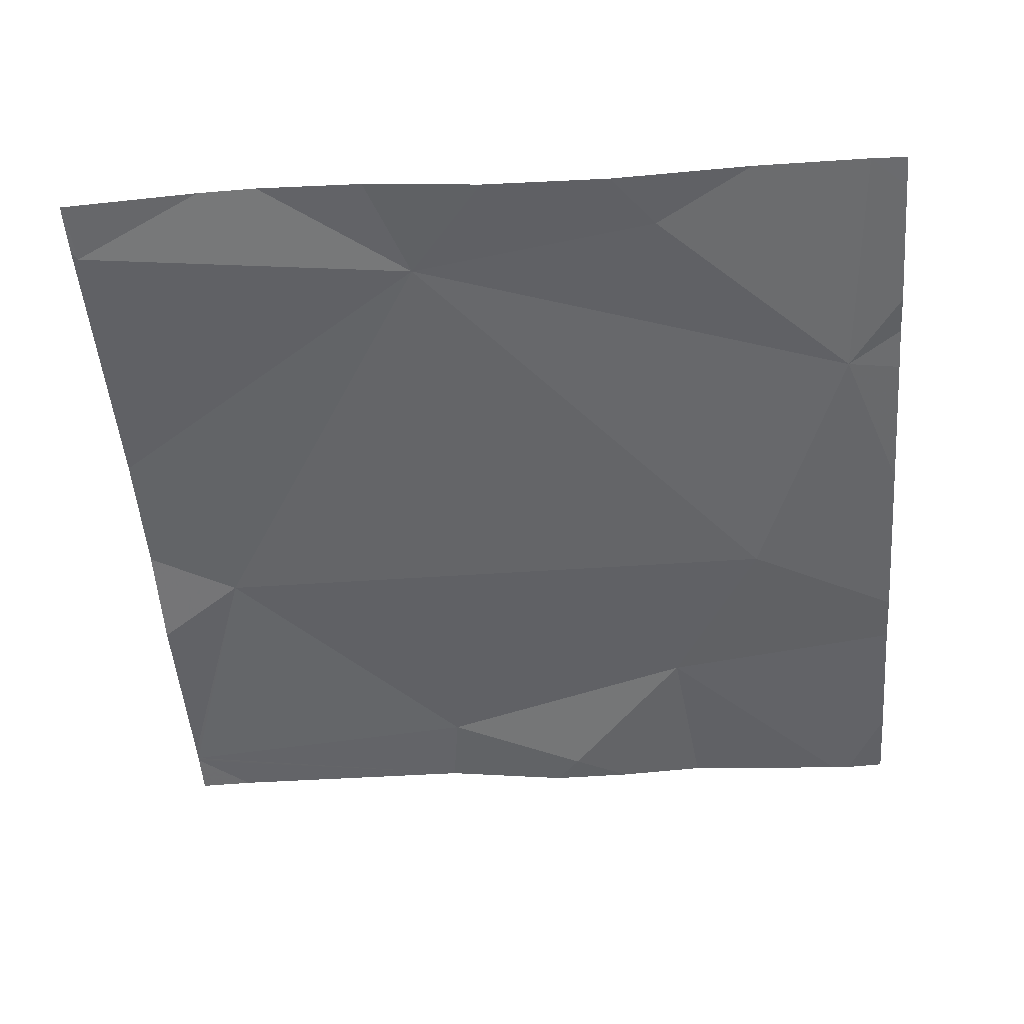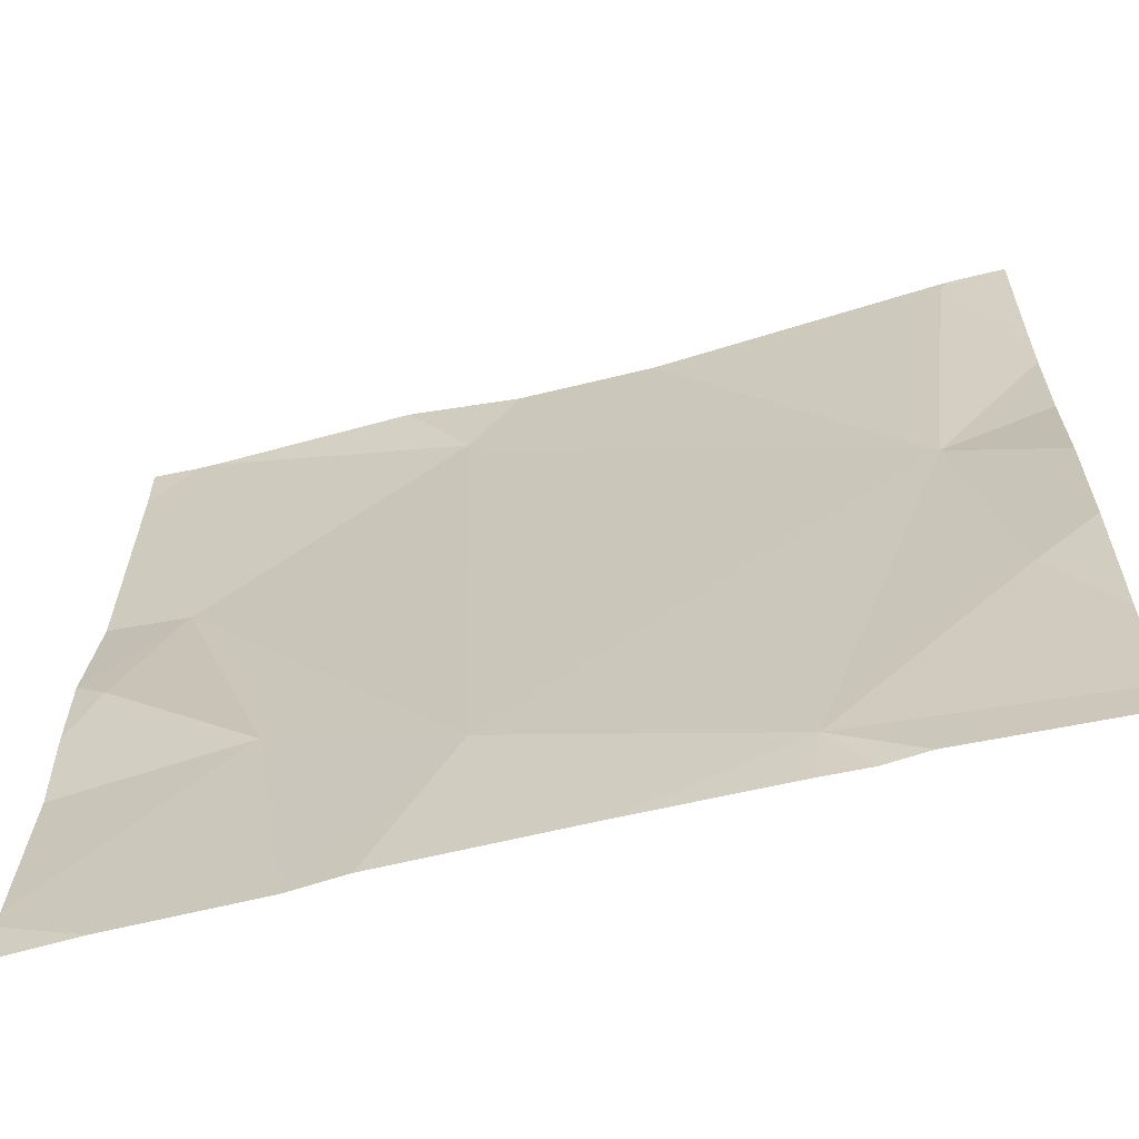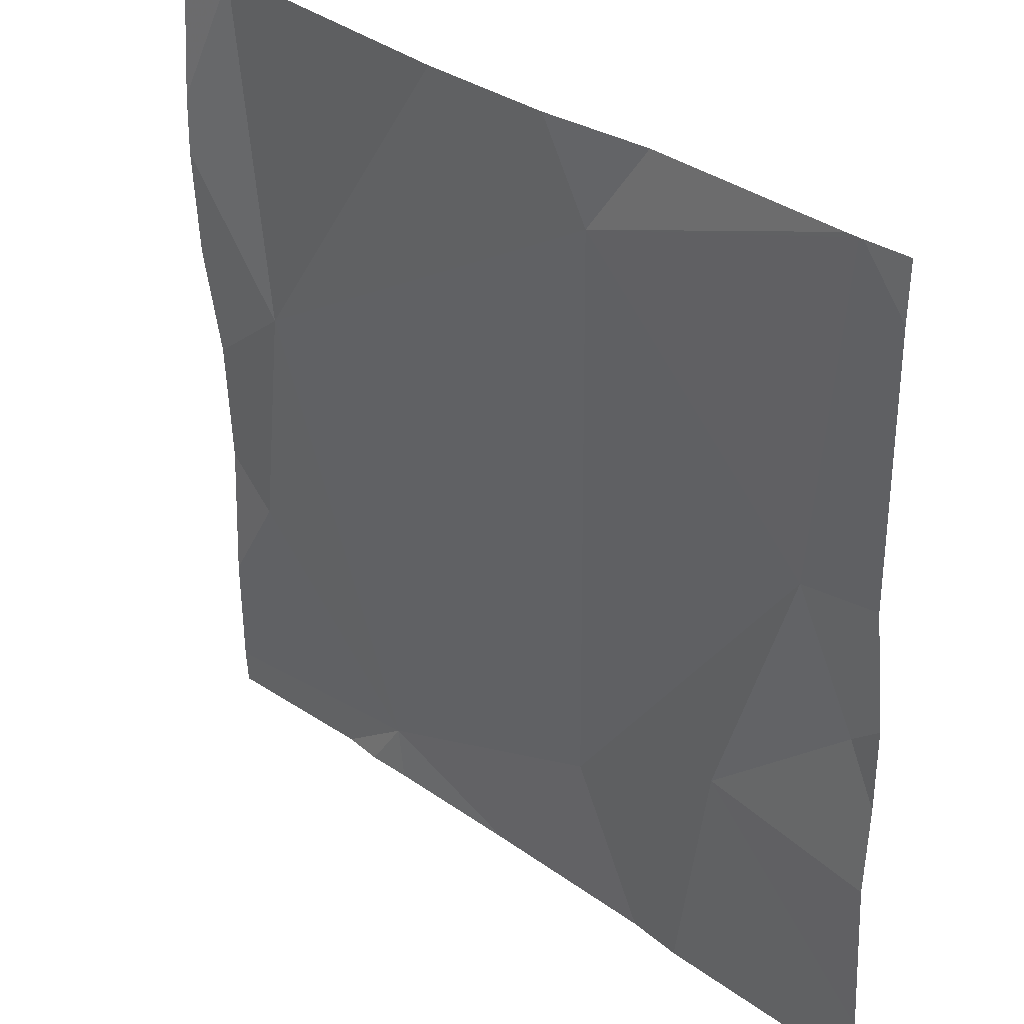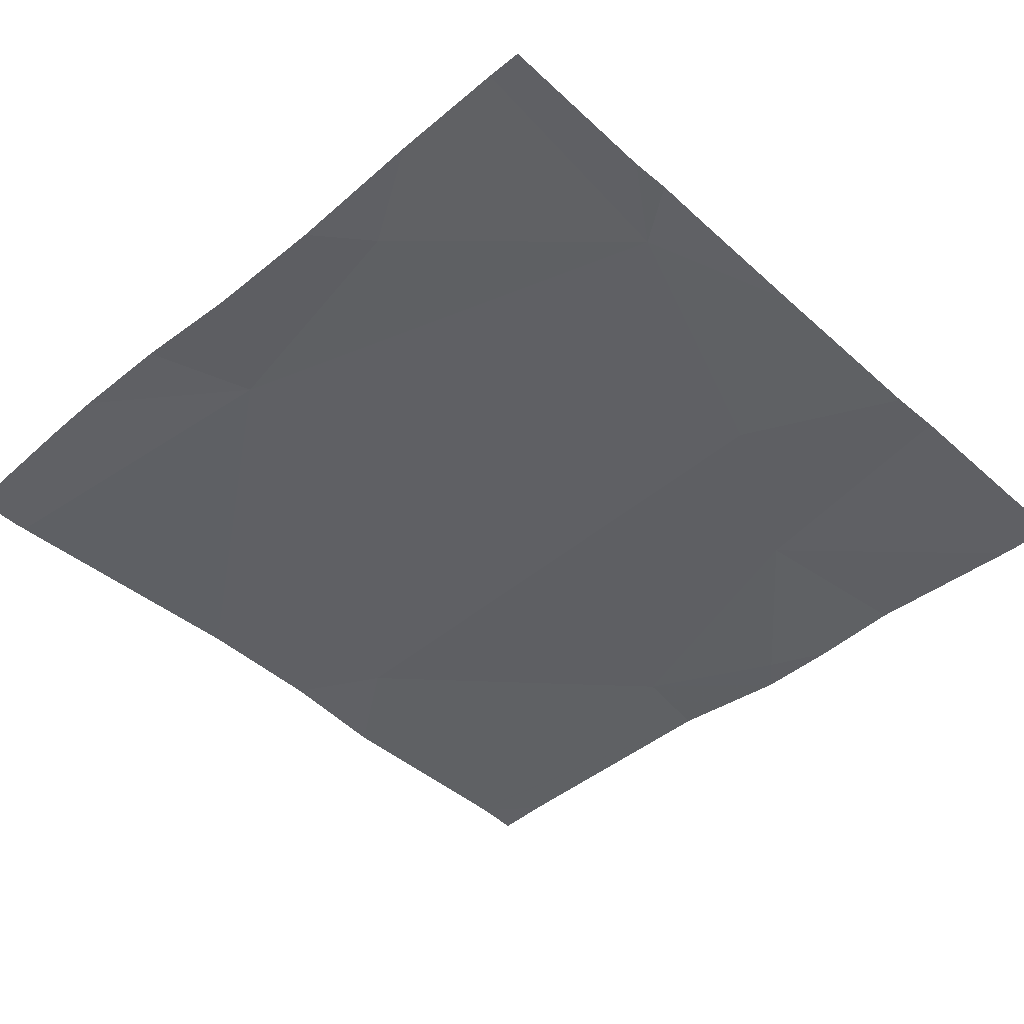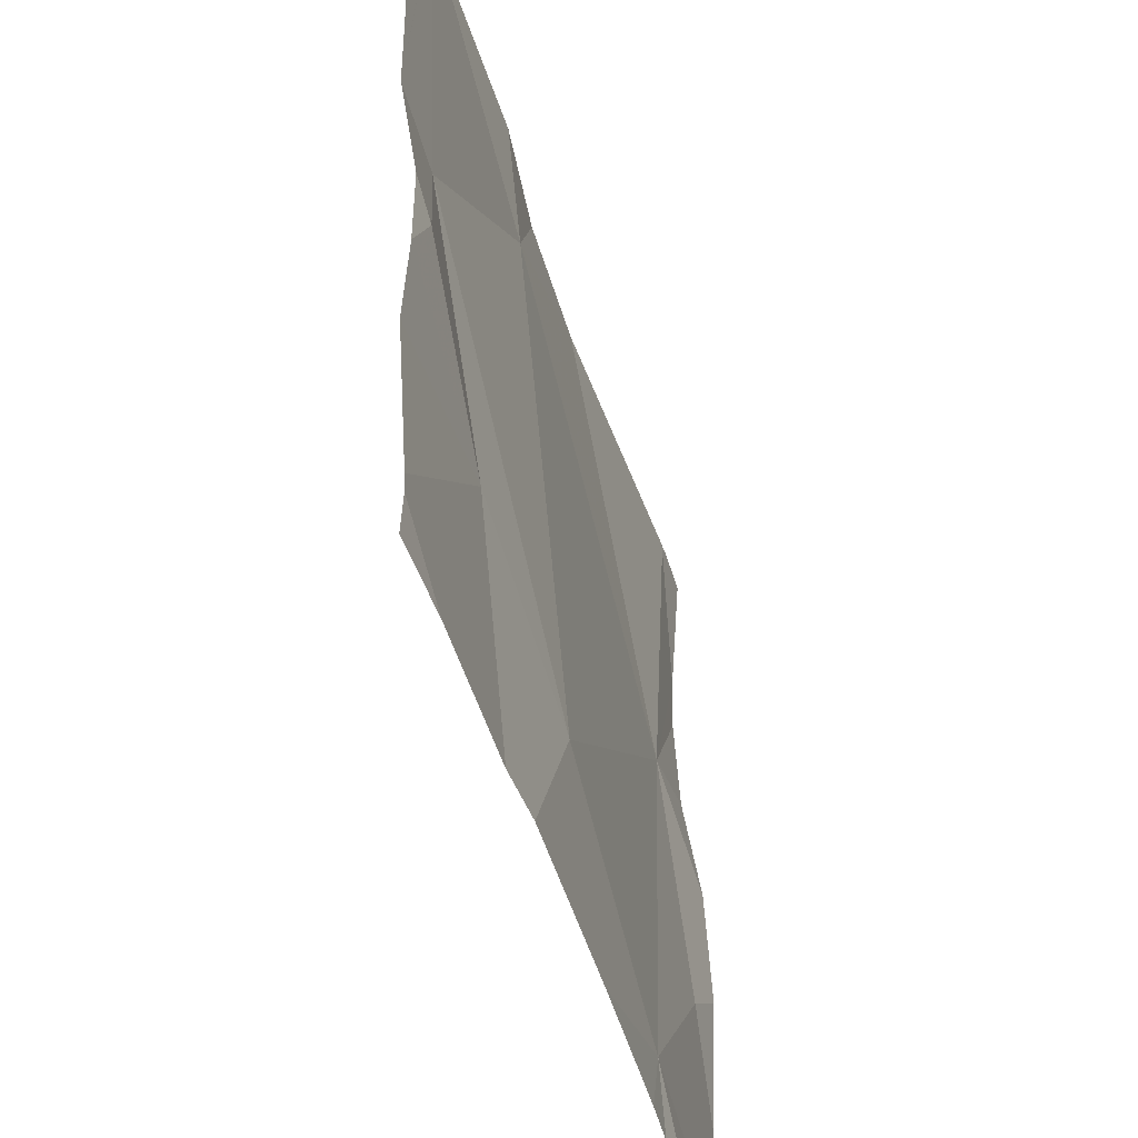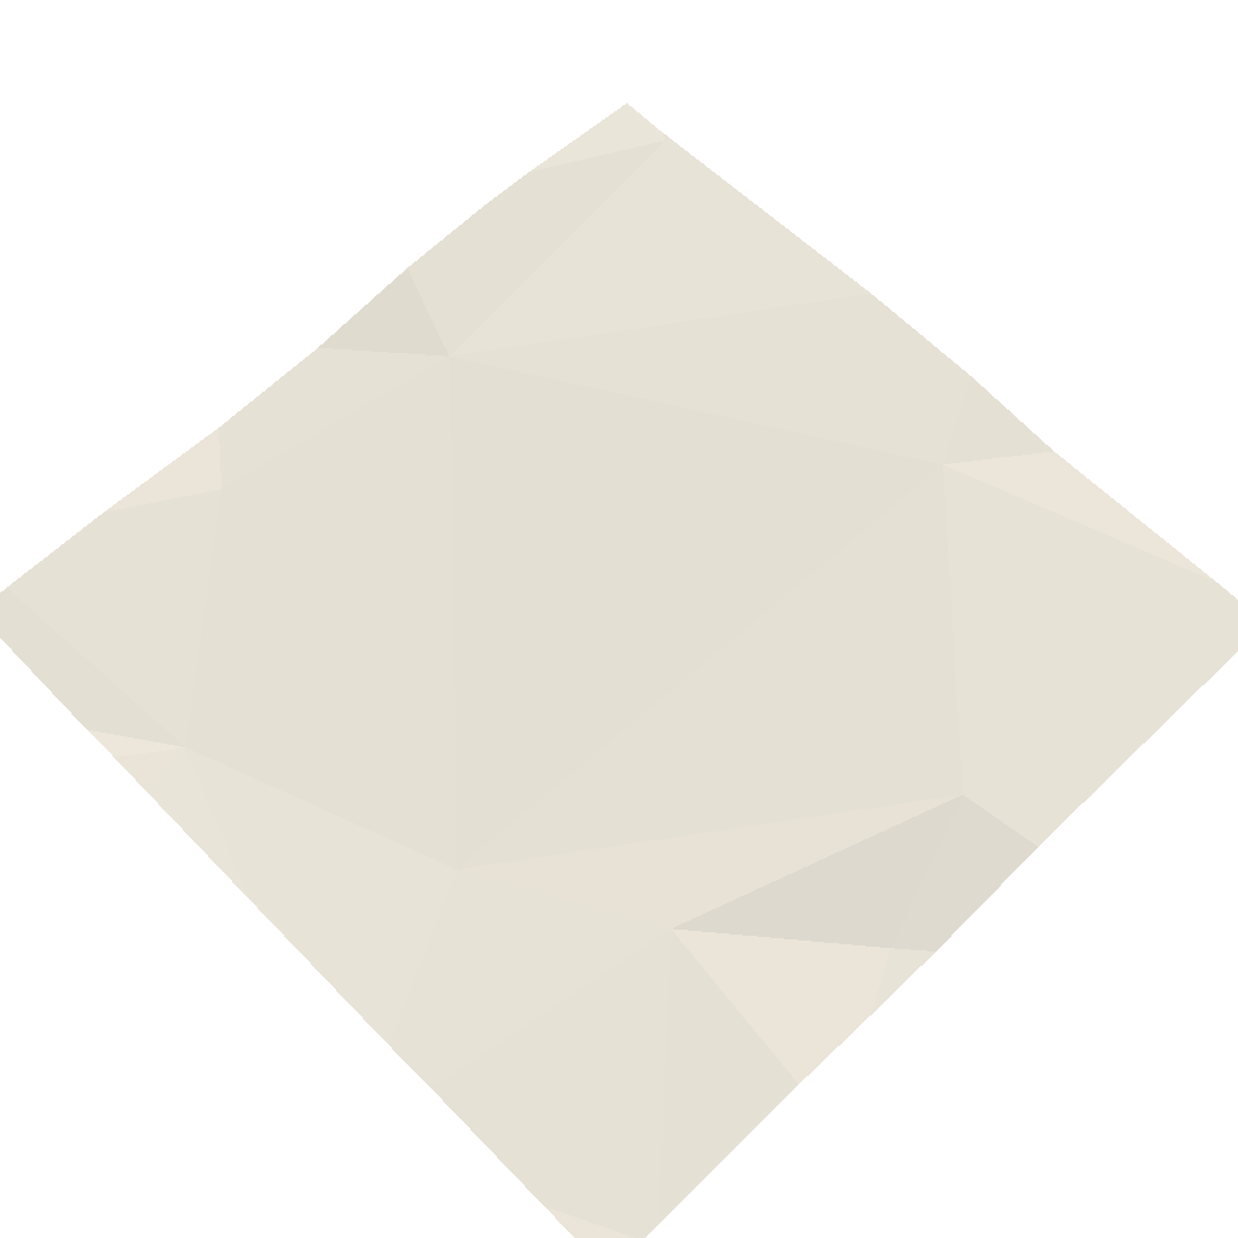
<metadata>
{"format":"obj","ext":"obj","renderer":"f3d","projection":"perspective","resolution":1024,"background":"white","views":[{"elev":-50.3,"azim":-85.5,"up":"+Z"},{"elev":-62.6,"azim":-164.7,"up":"+Y"},{"elev":33.4,"azim":45.8,"up":"+Y"},{"elev":-44.8,"azim":-45.5,"up":"+Z"},{"elev":-48.0,"azim":107.0,"up":"+Y"},{"elev":62.2,"azim":45.8,"up":"+Z"}]}
</metadata>
<code>
v -114.4 245 483.2
v -115.3 245.6 483.2
v -115.1 244.7 483.2
v -114.7 245.6 483.2
v -114.4 244.9 483.2
v -115.3 244.9 483.2
v -114.4 245.5 483.2
v -115.2 245.2 483.2
v -114.4 245.3 483.2
v -115.3 245.6 483.2
v -114.4 244.7 483.2
v -114.4 245.1 483.2
v -114.4 244.7 483.2
v -114.8 245.6 483.2
v -114.6 244.9 483.2
v -115.1 244.7 483.2
v -115.3 245.6 483.2
v -115.2 244.7 483.2
v -115.1 244.7 483.2
v -114.4 244.7 483.2
v -114.4 245.1 483.2
v -114.8 244.8 483.2
v -114.8 245.5 483.2
v -114.5 245.2 483.2
v -114.6 244.7 483.2
v -115.3 244.8 483.2
v -115.3 244.7 483.2
v -115.3 245.1 483.2
v -115.3 245 483.2
v -115.3 245.5 483.2
v -115.3 245.4 483.2
v -115.3 245.6 483.2
v -115.3 245.6 483.2
v -115.3 245.3 483.2
v -115 245.6 483.2
v -114.7 244.7 483.2
v -114.9 244.7 483.2
v -115.3 244.7 483.2
v -114.5 244.7 483.2
v -115.3 244.7 483.2
v -114.4 245.6 483.2
v -114.4 245.6 483.2
v -114.5 245.6 483.2
v -115.3 245.6 483.2
v -114.4 245.6 483.2
v -115.3 245.6 483.2
v -114.4 245.6 483.2
f 41 7 47
f 3 6 26
f 6 8 28
f 37 3 19
f 2 8 35
f 8 10 30
f 18 27 38
f 4 23 43
f 5 15 11
f 8 6 3
f 36 22 3
f 13 15 25
f 25 15 22
f 36 3 37
f 25 22 36
f 42 9 45
f 35 23 14
f 23 24 42
f 24 21 12
f 20 13 39
f 14 23 4
f 22 15 24
f 24 23 22
f 1 15 5
f 35 8 23
f 22 8 3
f 23 8 22
f 24 15 21
f 9 7 41
f 26 6 29
f 27 3 26
f 9 24 12
f 19 3 16
f 28 8 34
f 29 6 28
f 1 21 15
f 18 3 27
f 12 21 1
f 30 10 33
f 31 8 30
f 11 15 13
f 2 10 8
f 17 10 2
f 33 10 32
f 34 8 31
f 16 3 18
f 38 27 40
f 39 13 25
f 32 10 44
f 42 24 9
f 43 23 42
f 44 10 17
f 45 9 41
f 46 33 32

</code>
